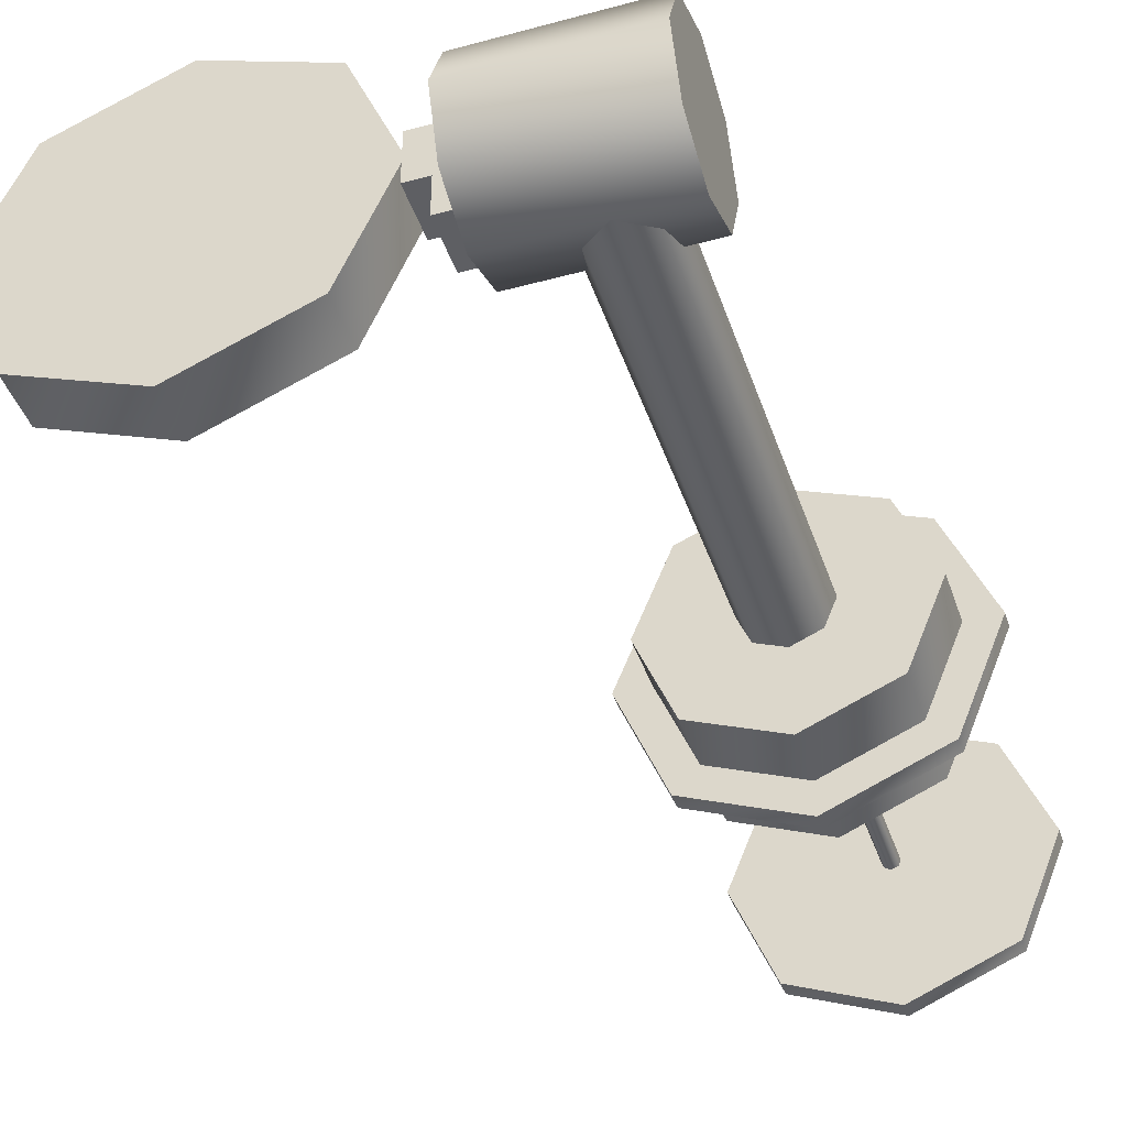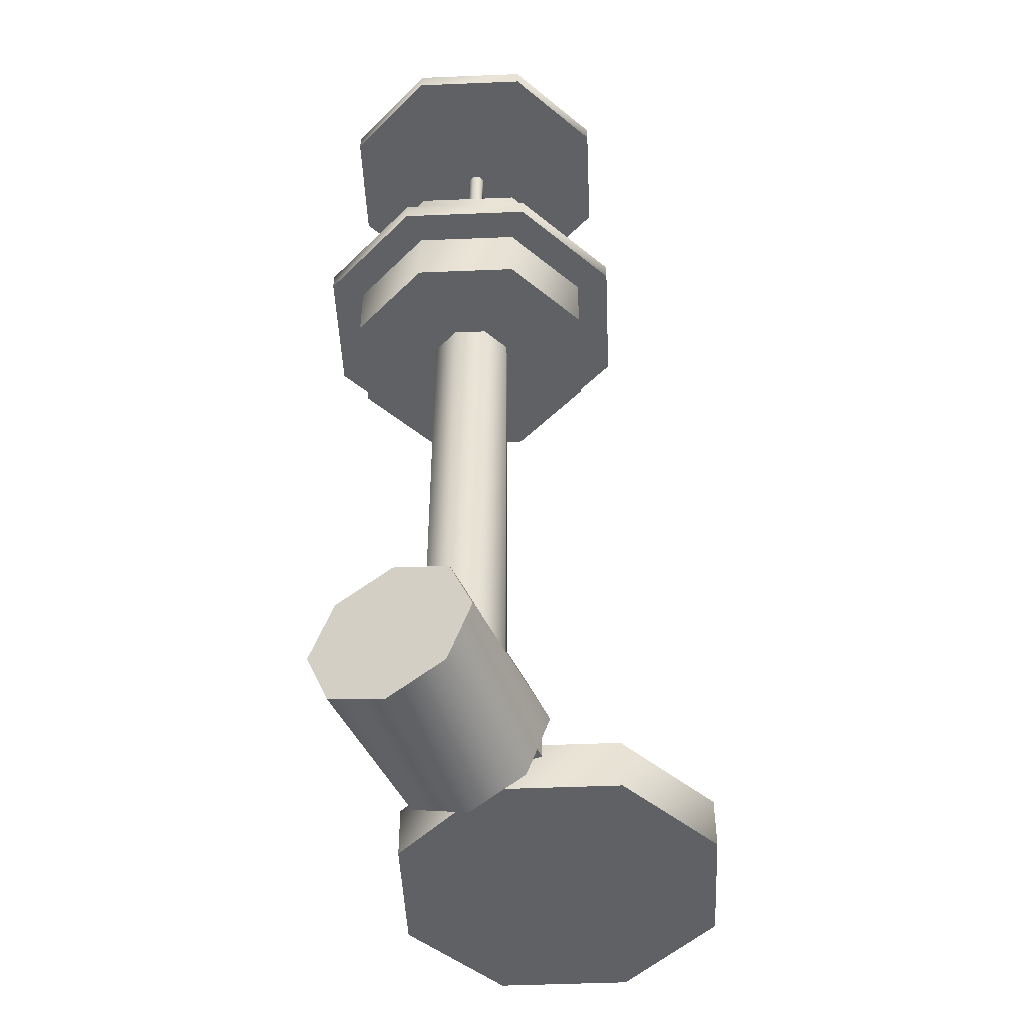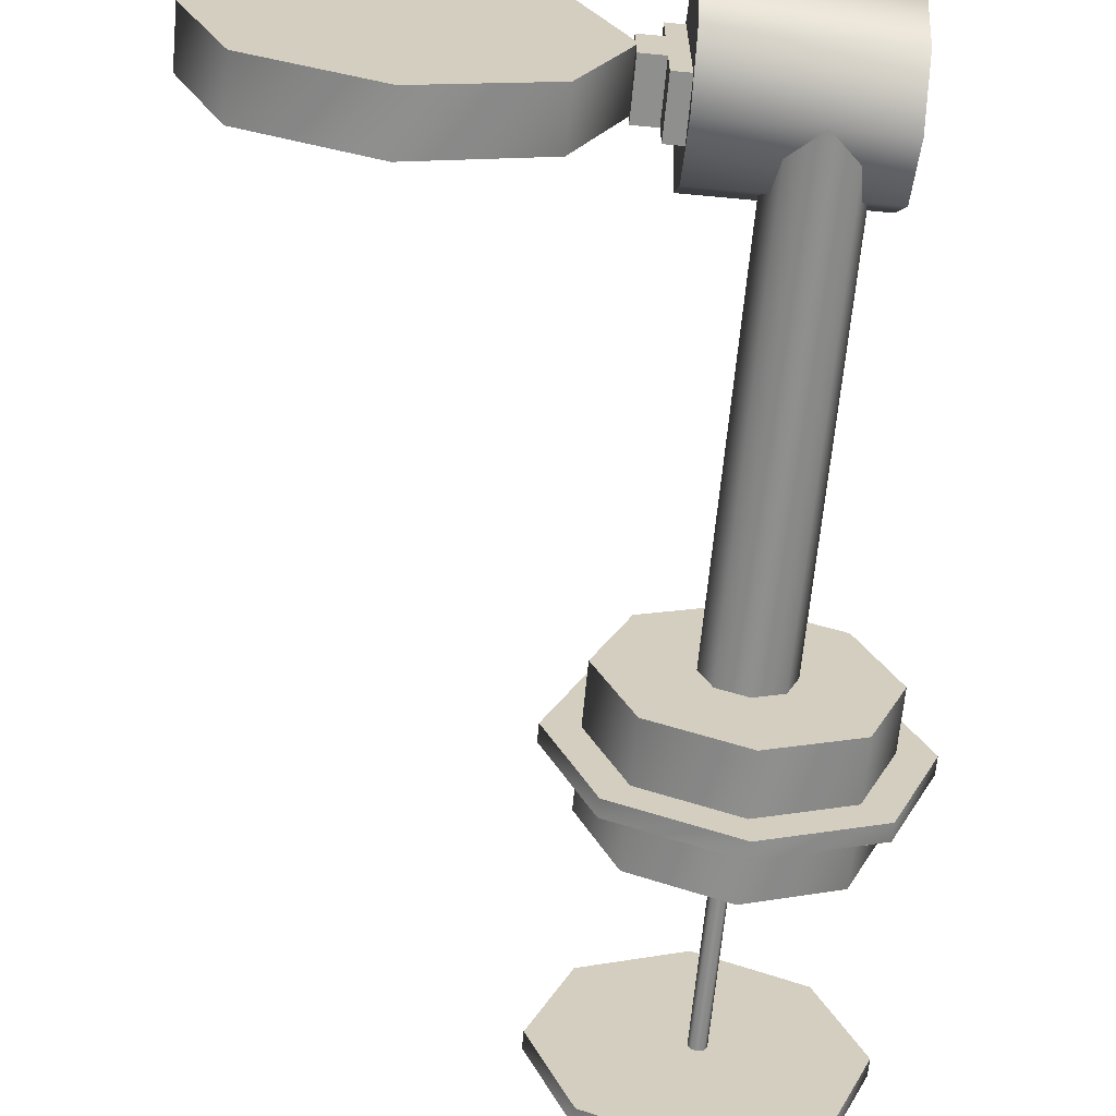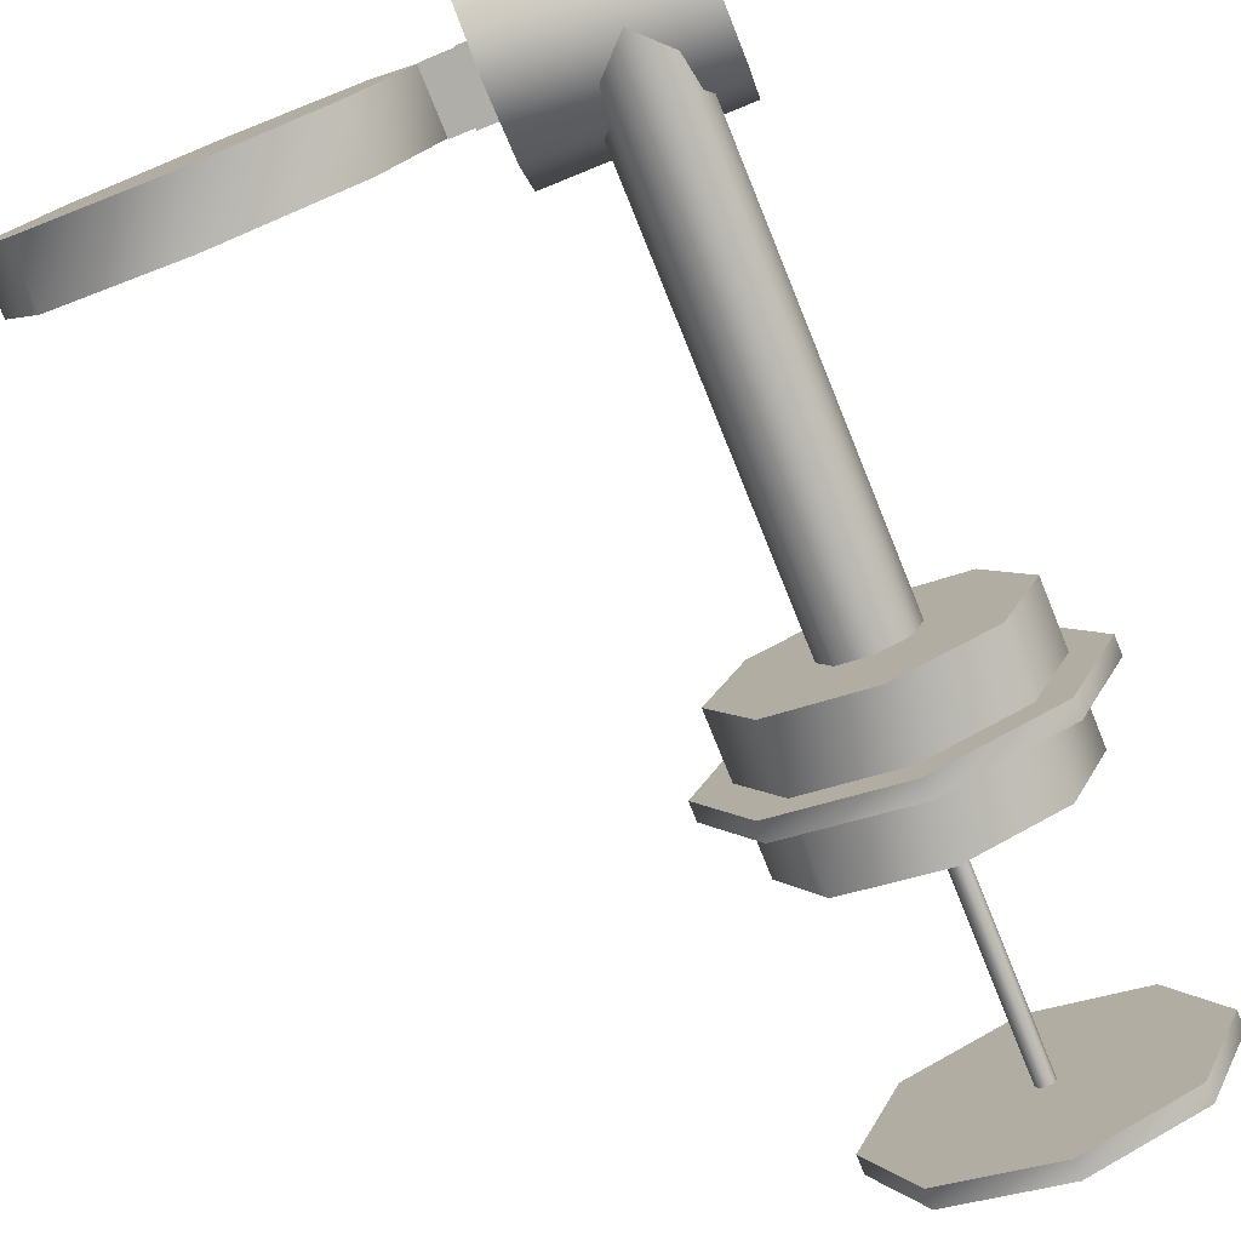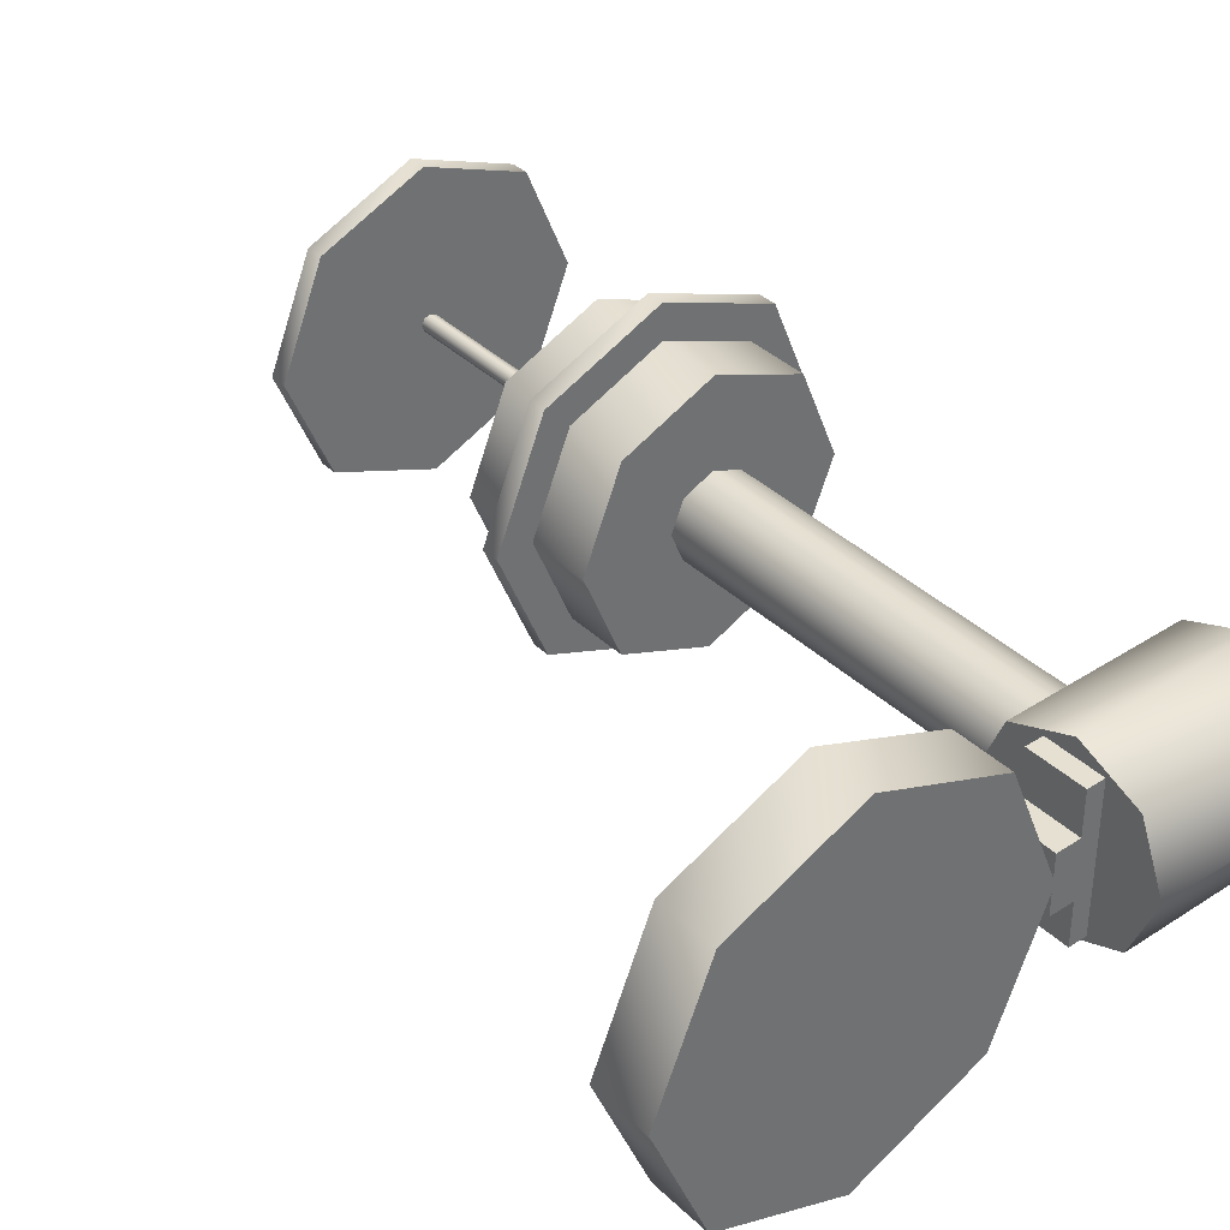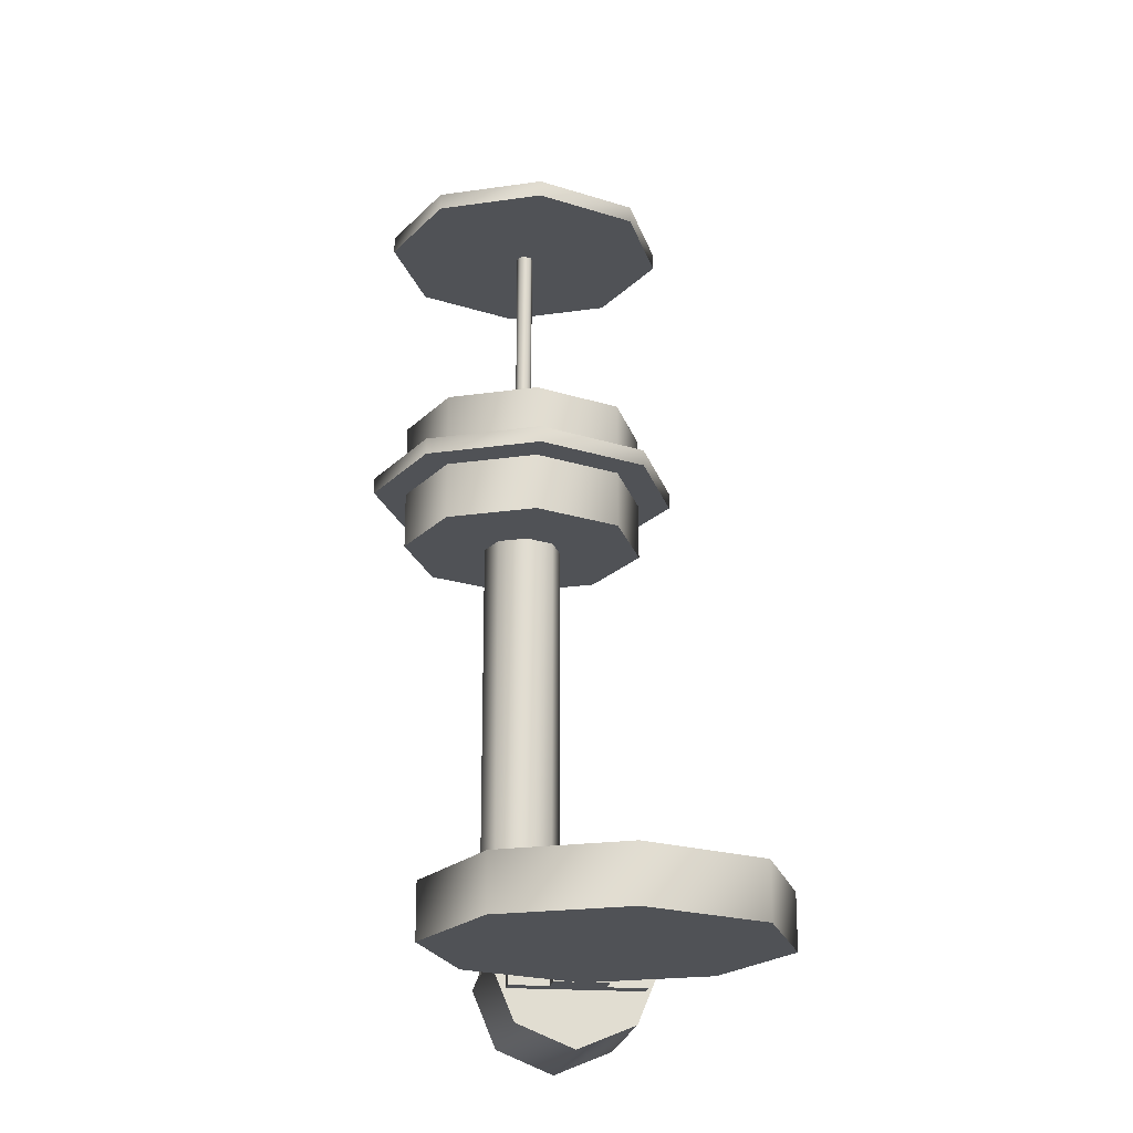
<metadata>
{"format":"obj","ext":"obj","renderer":"f3d","projection":"perspective","resolution":1024,"background":"white","views":[{"elev":-41.8,"azim":18.1,"up":"+Z"},{"elev":-48.4,"azim":115.1,"up":"+Y"},{"elev":-65.2,"azim":-5.4,"up":"+Z"},{"elev":-77.5,"azim":22.1,"up":"+Z"},{"elev":37.6,"azim":-39.9,"up":"+Z"},{"elev":-20.7,"azim":-97.7,"up":"+Y"}]}
</metadata>
<code>
o _Geometry_0
v 8673 1.561e+04 3.986e+04
v 8496 1.561e+04 39933
v 8319 1.561e+04 3.986e+04
v 8246 1.561e+04 39683
v 8319 1.561e+04 3.951e+04
v 8496 1.561e+04 39433
v 8673 1.561e+04 3.951e+04
v 8746 1.561e+04 39683
v 8746 1.569e+04 39683
v 8673 1.569e+04 3.951e+04
v 8496 1.569e+04 39433
v 8319 1.569e+04 3.951e+04
v 8246 1.569e+04 39683
v 8319 1.569e+04 3.986e+04
v 8496 1.569e+04 39933
v 8673 1.569e+04 3.986e+04
v 8776 1.561e+04 39783
v 8776 1.561e+04 39583
v 8801 1.561e+04 39583
v 8801 1.561e+04 39783
v 8801 1.569e+04 39783
v 8776 1.569e+04 39783
v 8801 1.569e+04 39583
v 8776 1.569e+04 39583
v 8742 1.561e+04 39723
v 8742 1.561e+04 39643
v 8776 1.561e+04 39643
v 8776 1.561e+04 39723
v 8776 1.569e+04 39723
v 8742 1.569e+04 39723
v 8776 1.569e+04 39643
v 8742 1.569e+04 39643
v 8801 1.556e+04 3.96e+04
v 8801 1.552e+04 39683
v 8801 1.556e+04 3.977e+04
v 8801 1.565e+04 39807
v 8801 1.573e+04 3.977e+04
v 8801 1.577e+04 39683
v 8801 1.573e+04 3.96e+04
v 8801 1.565e+04 39559
v 9048 1.565e+04 39559
v 9048 1.573e+04 3.96e+04
v 9048 1.577e+04 39683
v 9048 1.573e+04 3.977e+04
v 9048 1.565e+04 39807
v 9048 1.556e+04 3.977e+04
v 9048 1.552e+04 39683
v 9048 1.556e+04 3.96e+04
v 8990 1.565e+04 3.966e+04
v 8948 1.565e+04 39679
v 8906 1.565e+04 3.966e+04
v 8888 1.565e+04 39619
v 8906 1.565e+04 3.958e+04
v 8948 1.565e+04 39559
v 8990 1.565e+04 3.958e+04
v 9008 1.565e+04 39619
v 9008 1.652e+04 39619
v 8990 1.652e+04 3.958e+04
v 8948 1.652e+04 39559
v 8906 1.652e+04 3.958e+04
v 8888 1.652e+04 39619
v 8906 1.652e+04 3.966e+04
v 8948 1.652e+04 39679
v 8990 1.652e+04 3.966e+04
v 8957 1.69e+04 3.961e+04
v 8948 1.69e+04 3.961e+04
v 8939 1.69e+04 3.961e+04
v 8936 1.69e+04 39619
v 8939 1.69e+04 3.963e+04
v 8948 1.69e+04 3.963e+04
v 8957 1.69e+04 3.963e+04
v 8960 1.69e+04 39619
v 8960 1.652e+04 39619
v 8957 1.652e+04 3.963e+04
v 8948 1.652e+04 3.963e+04
v 8939 1.652e+04 3.963e+04
v 8936 1.652e+04 39619
v 8939 1.652e+04 3.961e+04
v 8948 1.652e+04 3.961e+04
v 8957 1.652e+04 3.961e+04
v 9080 1.632e+04 3.975e+04
v 8948 1.632e+04 3.981e+04
v 8816 1.632e+04 3.975e+04
v 8762 1.632e+04 39619
v 8816 1.632e+04 3.949e+04
v 8948 1.632e+04 3.943e+04
v 9080 1.632e+04 3.949e+04
v 9134 1.632e+04 39619
v 9134 1.652e+04 39619
v 9080 1.652e+04 3.949e+04
v 8948 1.652e+04 3.943e+04
v 8816 1.652e+04 3.949e+04
v 8762 1.652e+04 39619
v 8816 1.652e+04 3.975e+04
v 8948 1.652e+04 3.981e+04
v 9080 1.652e+04 3.975e+04
v 9115 16410 3.979e+04
v 8948 16410 3.986e+04
v 8781 16410 3.979e+04
v 8712 16410 39619
v 8781 16410 3.945e+04
v 8948 16410 3.938e+04
v 9115 16410 3.945e+04
v 9184 16410 39619
v 9184 16435 39619
v 9115 16435 3.945e+04
v 8948 16435 3.938e+04
v 8781 16435 3.945e+04
v 8712 16435 39619
v 8781 16435 3.979e+04
v 8948 16435 3.986e+04
v 9115 16435 3.979e+04
v 9101 16841 3.977e+04
v 8948 16841 39835
v 8795 16841 3.977e+04
v 8732 16841 39619
v 8795 16841 3.947e+04
v 8948 16841 39403
v 9101 16841 3.947e+04
v 9164 16841 39619
v 9164 16866 39619
v 9101 16866 3.947e+04
v 8948 16866 39403
v 8795 16866 3.947e+04
v 8732 16866 39619
v 8795 16866 3.977e+04
v 8948 16866 39835
v 9101 16866 3.977e+04
v 8673 1.561e+04 3.986e+04
v 8496 1.561e+04 39933
v 8319 1.561e+04 3.986e+04
v 8246 1.561e+04 39683
v 8319 1.561e+04 3.951e+04
v 8496 1.561e+04 39433
v 8673 1.561e+04 3.951e+04
v 8746 1.561e+04 39683
v 8746 1.569e+04 39683
v 8673 1.569e+04 3.951e+04
v 8496 1.569e+04 39433
v 8319 1.569e+04 3.951e+04
v 8246 1.569e+04 39683
v 8319 1.569e+04 3.986e+04
v 8496 1.569e+04 39933
v 8673 1.569e+04 3.986e+04
v 8776 1.561e+04 39783
v 8776 1.561e+04 39783
v 8776 1.561e+04 39583
v 8776 1.561e+04 39583
v 8801 1.561e+04 39583
v 8801 1.561e+04 39583
v 8801 1.561e+04 39783
v 8801 1.561e+04 39783
v 8801 1.569e+04 39783
v 8801 1.569e+04 39783
v 8776 1.569e+04 39783
v 8776 1.569e+04 39783
v 8801 1.569e+04 39583
v 8801 1.569e+04 39583
v 8776 1.569e+04 39583
v 8776 1.569e+04 39583
v 8742 1.561e+04 39723
v 8742 1.561e+04 39723
v 8742 1.561e+04 39643
v 8742 1.561e+04 39643
v 8776 1.561e+04 39643
v 8776 1.561e+04 39643
v 8776 1.561e+04 39723
v 8776 1.561e+04 39723
v 8776 1.569e+04 39723
v 8776 1.569e+04 39723
v 8742 1.569e+04 39723
v 8742 1.569e+04 39723
v 8776 1.569e+04 39643
v 8776 1.569e+04 39643
v 8742 1.569e+04 39643
v 8742 1.569e+04 39643
v 8801 1.556e+04 3.96e+04
v 8801 1.552e+04 39683
v 8801 1.556e+04 3.977e+04
v 8801 1.565e+04 39807
v 8801 1.573e+04 3.977e+04
v 8801 1.577e+04 39683
v 8801 1.573e+04 3.96e+04
v 8801 1.565e+04 39559
v 9048 1.565e+04 39559
v 9048 1.573e+04 3.96e+04
v 9048 1.577e+04 39683
v 9048 1.573e+04 3.977e+04
v 9048 1.565e+04 39807
v 9048 1.556e+04 3.977e+04
v 9048 1.552e+04 39683
v 9048 1.556e+04 3.96e+04
v 8990 1.565e+04 3.966e+04
v 8948 1.565e+04 39679
v 8906 1.565e+04 3.966e+04
v 8888 1.565e+04 39619
v 8906 1.565e+04 3.958e+04
v 8948 1.565e+04 39559
v 8990 1.565e+04 3.958e+04
v 9008 1.565e+04 39619
v 9008 1.652e+04 39619
v 8990 1.652e+04 3.958e+04
v 8948 1.652e+04 39559
v 8906 1.652e+04 3.958e+04
v 8888 1.652e+04 39619
v 8906 1.652e+04 3.966e+04
v 8948 1.652e+04 39679
v 8990 1.652e+04 3.966e+04
v 8957 1.69e+04 3.961e+04
v 8948 1.69e+04 3.961e+04
v 8939 1.69e+04 3.961e+04
v 8936 1.69e+04 39619
v 8939 1.69e+04 3.963e+04
v 8948 1.69e+04 3.963e+04
v 8957 1.69e+04 3.963e+04
v 8960 1.69e+04 39619
v 8960 1.652e+04 39619
v 8957 1.652e+04 3.963e+04
v 8948 1.652e+04 3.963e+04
v 8939 1.652e+04 3.963e+04
v 8936 1.652e+04 39619
v 8939 1.652e+04 3.961e+04
v 8948 1.652e+04 3.961e+04
v 8957 1.652e+04 3.961e+04
v 9080 1.632e+04 3.975e+04
v 8948 1.632e+04 3.981e+04
v 8816 1.632e+04 3.975e+04
v 8762 1.632e+04 39619
v 8816 1.632e+04 3.949e+04
v 8948 1.632e+04 3.943e+04
v 9080 1.632e+04 3.949e+04
v 9134 1.632e+04 39619
v 9134 1.652e+04 39619
v 9080 1.652e+04 3.949e+04
v 8948 1.652e+04 3.943e+04
v 8816 1.652e+04 3.949e+04
v 8762 1.652e+04 39619
v 8816 1.652e+04 3.975e+04
v 8948 1.652e+04 3.981e+04
v 9080 1.652e+04 3.975e+04
v 9115 16410 3.979e+04
v 8948 16410 3.986e+04
v 8781 16410 3.979e+04
v 8712 16410 39619
v 8781 16410 3.945e+04
v 8948 16410 3.938e+04
v 9115 16410 3.945e+04
v 9184 16410 39619
v 9184 16435 39619
v 9115 16435 3.945e+04
v 8948 16435 3.938e+04
v 8781 16435 3.945e+04
v 8712 16435 39619
v 8781 16435 3.979e+04
v 8948 16435 3.986e+04
v 9115 16435 3.979e+04
v 9101 16841 3.977e+04
v 8948 16841 39835
v 8795 16841 3.977e+04
v 8732 16841 39619
v 8795 16841 3.947e+04
v 8948 16841 39403
v 9101 16841 3.947e+04
v 9164 16841 39619
v 9164 16866 39619
v 9101 16866 3.947e+04
v 8948 16866 39403
v 8795 16866 3.947e+04
v 8732 16866 39619
v 8795 16866 3.977e+04
v 8948 16866 39835
v 9101 16866 3.977e+04
f 129 130 131
f 129 131 132
f 129 132 133
f 129 133 134
f 129 134 135
f 129 135 136
f 137 138 139
f 137 139 140
f 137 140 141
f 137 141 142
f 137 142 143
f 137 143 144
f 8 7 10
f 8 10 9
f 7 6 11
f 7 11 10
f 6 5 12
f 6 12 11
f 5 4 13
f 5 13 12
f 4 3 14
f 4 14 13
f 3 2 15
f 3 15 14
f 2 1 16
f 2 16 15
f 1 8 9
f 1 9 16
f 145 147 149
f 145 149 151
f 17 152 153
f 17 153 155
f 20 19 157
f 20 157 154
f 150 18 159
f 150 159 158
f 148 146 156
f 148 156 160
f 22 21 23
f 22 23 24
f 161 163 165
f 161 165 167
f 25 168 169
f 25 169 171
f 28 27 173
f 28 173 170
f 166 26 175
f 166 175 174
f 164 162 172
f 164 172 176
f 30 29 31
f 30 31 32
f 177 178 179
f 177 179 180
f 177 180 181
f 177 181 182
f 177 182 183
f 177 183 184
f 185 186 187
f 185 187 188
f 185 188 189
f 185 189 190
f 185 190 191
f 185 191 192
f 40 39 42
f 40 42 41
f 39 38 43
f 39 43 42
f 38 37 44
f 38 44 43
f 37 36 45
f 37 45 44
f 36 35 46
f 36 46 45
f 35 34 47
f 35 47 46
f 34 33 48
f 34 48 47
f 33 40 41
f 33 41 48
f 193 194 195
f 193 195 196
f 193 196 197
f 193 197 198
f 193 198 199
f 193 199 200
f 201 202 203
f 201 203 204
f 201 204 205
f 201 205 206
f 201 206 207
f 201 207 208
f 56 55 58
f 56 58 57
f 55 54 59
f 55 59 58
f 54 53 60
f 54 60 59
f 53 52 61
f 53 61 60
f 52 51 62
f 52 62 61
f 51 50 63
f 51 63 62
f 50 49 64
f 50 64 63
f 49 56 57
f 49 57 64
f 209 210 211
f 209 211 212
f 209 212 213
f 209 213 214
f 209 214 215
f 209 215 216
f 217 218 219
f 217 219 220
f 217 220 221
f 217 221 222
f 217 222 223
f 217 223 224
f 72 71 74
f 72 74 73
f 71 70 75
f 71 75 74
f 70 69 76
f 70 76 75
f 69 68 77
f 69 77 76
f 68 67 78
f 68 78 77
f 67 66 79
f 67 79 78
f 66 65 80
f 66 80 79
f 65 72 73
f 65 73 80
f 225 226 227
f 225 227 228
f 225 228 229
f 225 229 230
f 225 230 231
f 225 231 232
f 233 234 235
f 233 235 236
f 233 236 237
f 233 237 238
f 233 238 239
f 233 239 240
f 88 87 90
f 88 90 89
f 87 86 91
f 87 91 90
f 86 85 92
f 86 92 91
f 85 84 93
f 85 93 92
f 84 83 94
f 84 94 93
f 83 82 95
f 83 95 94
f 82 81 96
f 82 96 95
f 81 88 89
f 81 89 96
f 241 242 243
f 241 243 244
f 241 244 245
f 241 245 246
f 241 246 247
f 241 247 248
f 249 250 251
f 249 251 252
f 249 252 253
f 249 253 254
f 249 254 255
f 249 255 256
f 104 103 106
f 104 106 105
f 103 102 107
f 103 107 106
f 102 101 108
f 102 108 107
f 101 100 109
f 101 109 108
f 100 99 110
f 100 110 109
f 99 98 111
f 99 111 110
f 98 97 112
f 98 112 111
f 97 104 105
f 97 105 112
f 257 258 259
f 257 259 260
f 257 260 261
f 257 261 262
f 257 262 263
f 257 263 264
f 265 266 267
f 265 267 268
f 265 268 269
f 265 269 270
f 265 270 271
f 265 271 272
f 120 119 122
f 120 122 121
f 119 118 123
f 119 123 122
f 118 117 124
f 118 124 123
f 117 116 125
f 117 125 124
f 116 115 126
f 116 126 125
f 115 114 127
f 115 127 126
f 114 113 128
f 114 128 127
f 113 120 121
f 113 121 128

</code>
